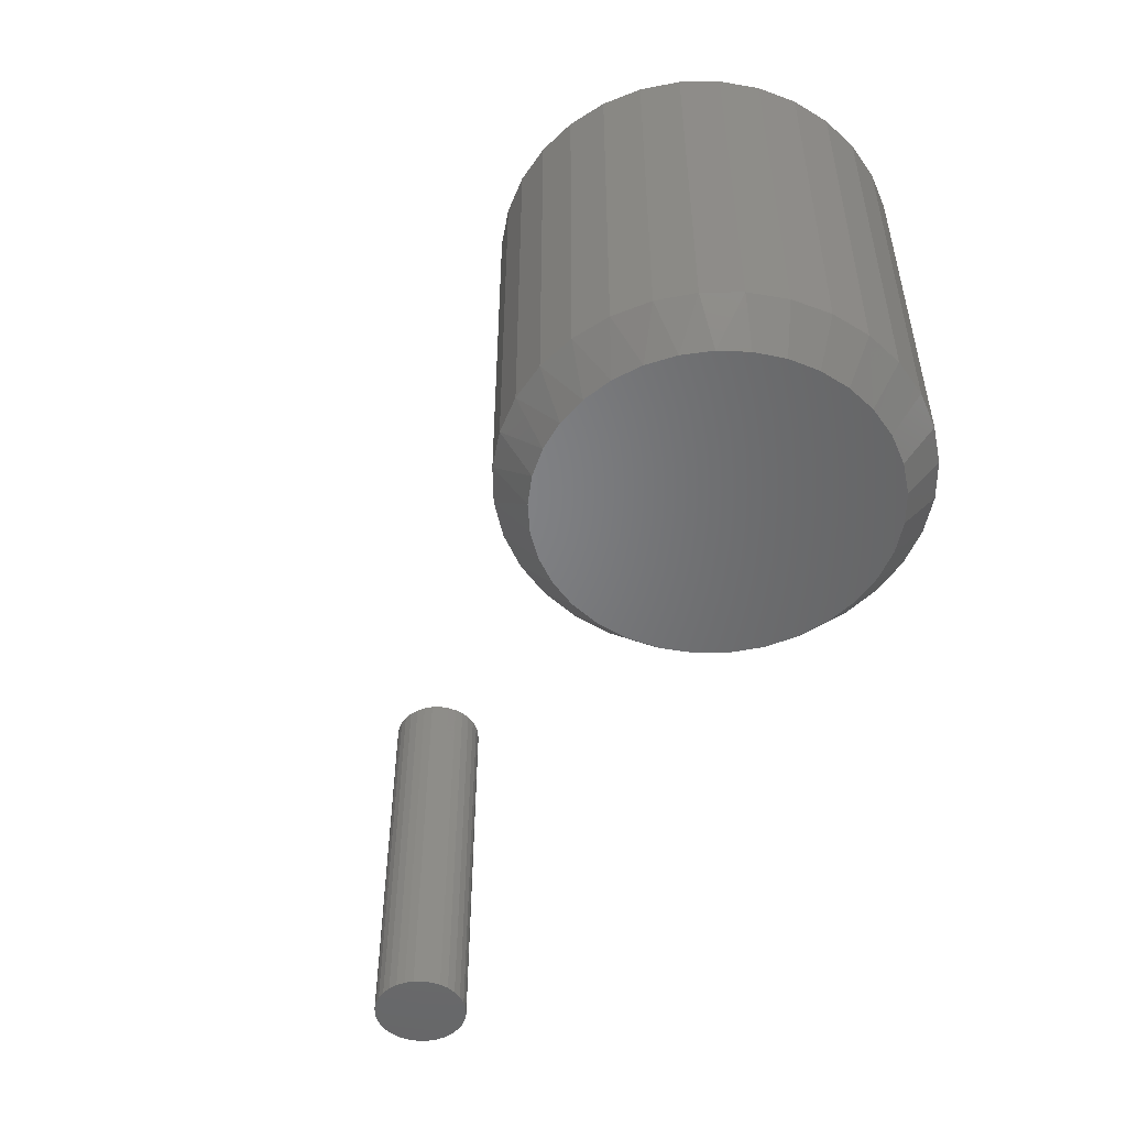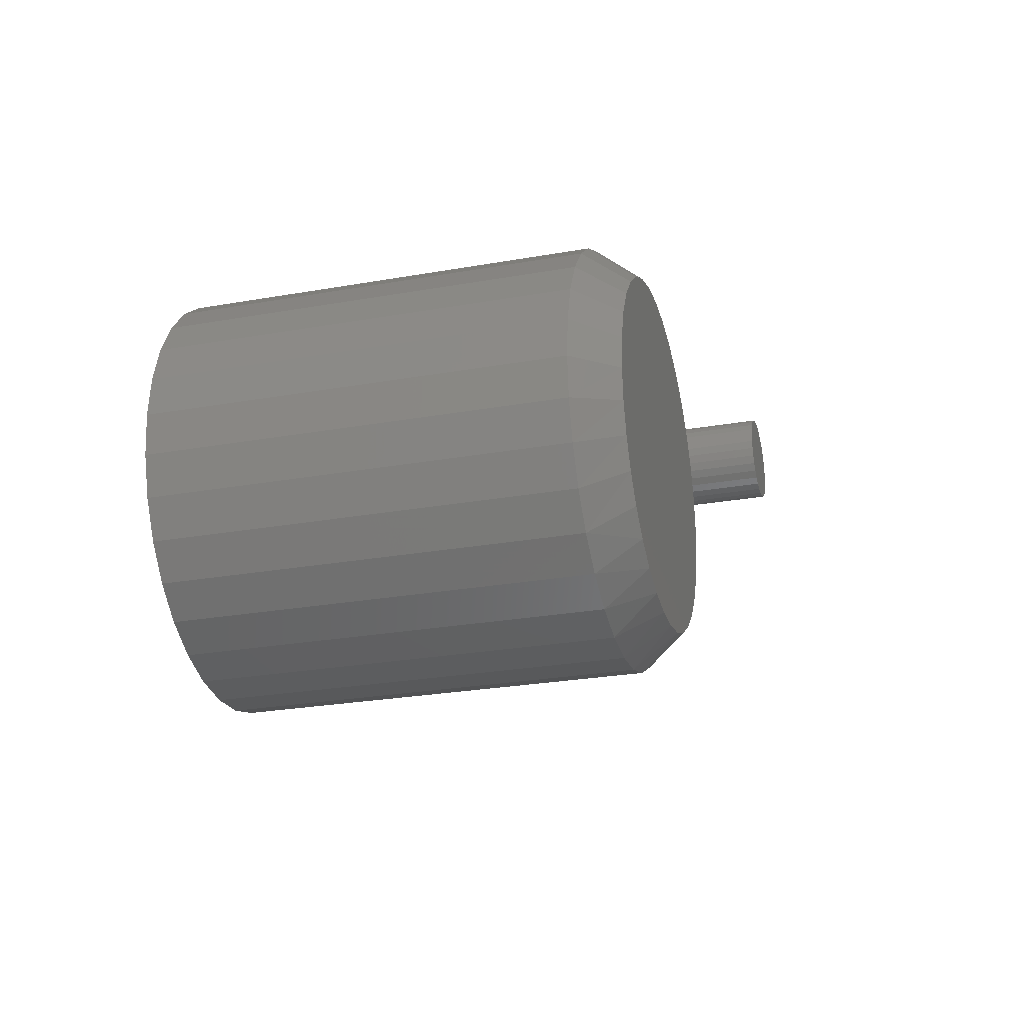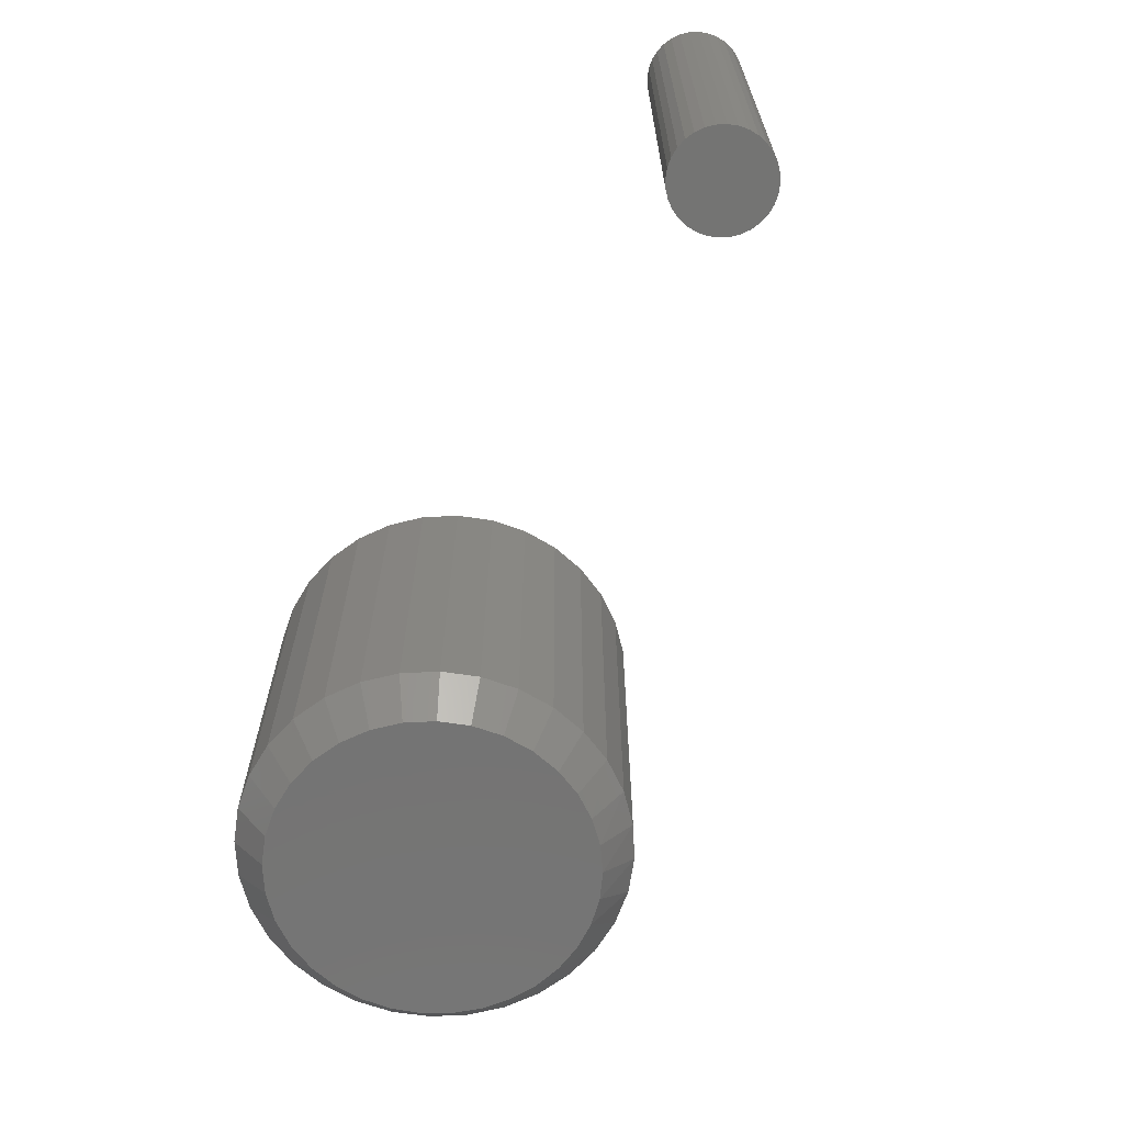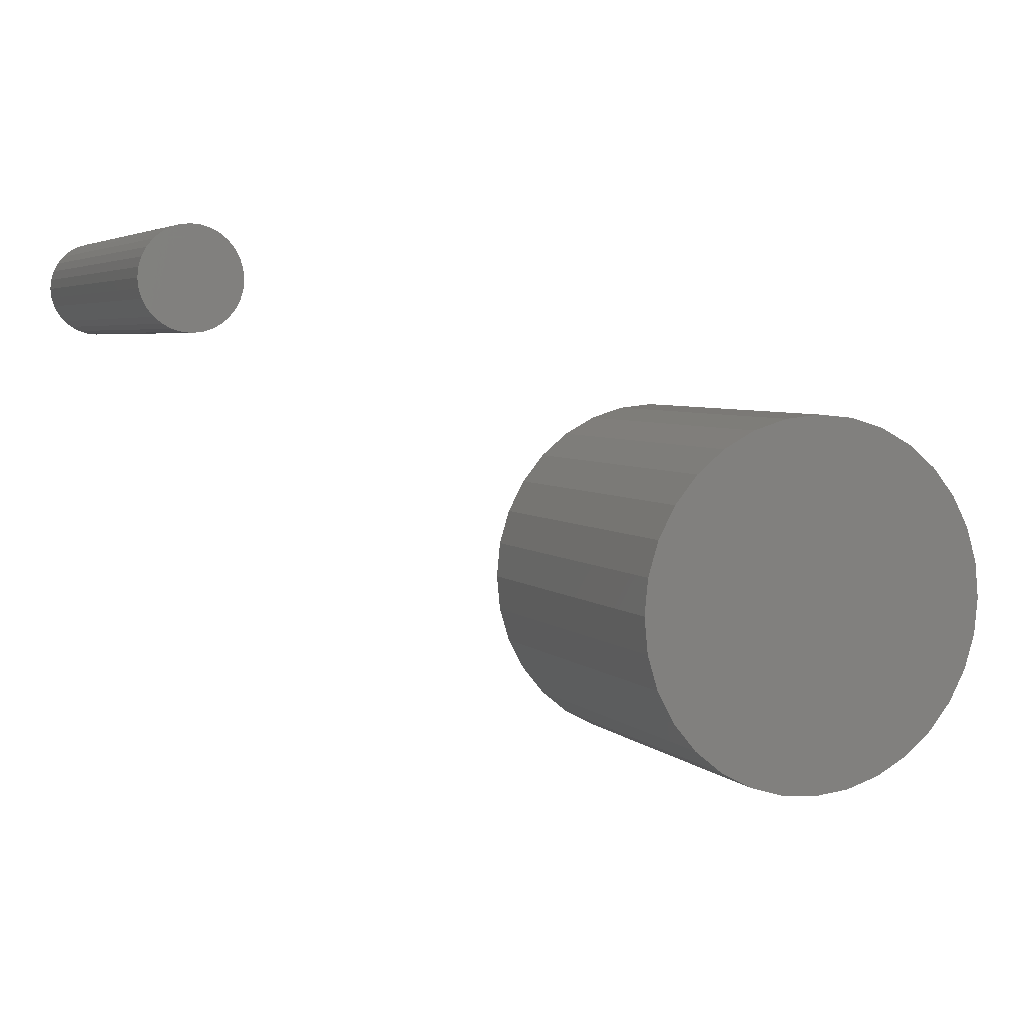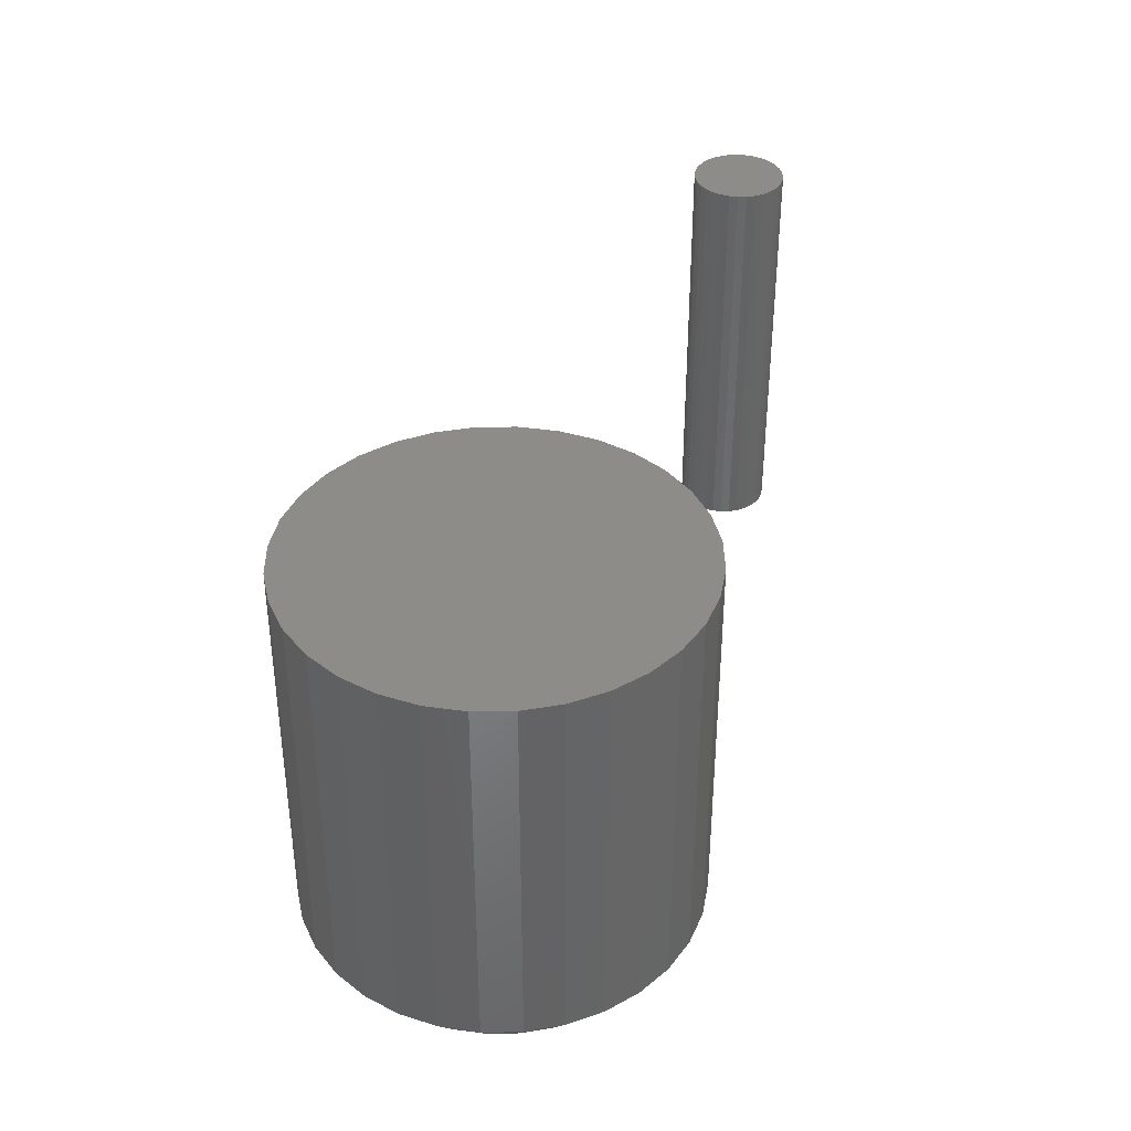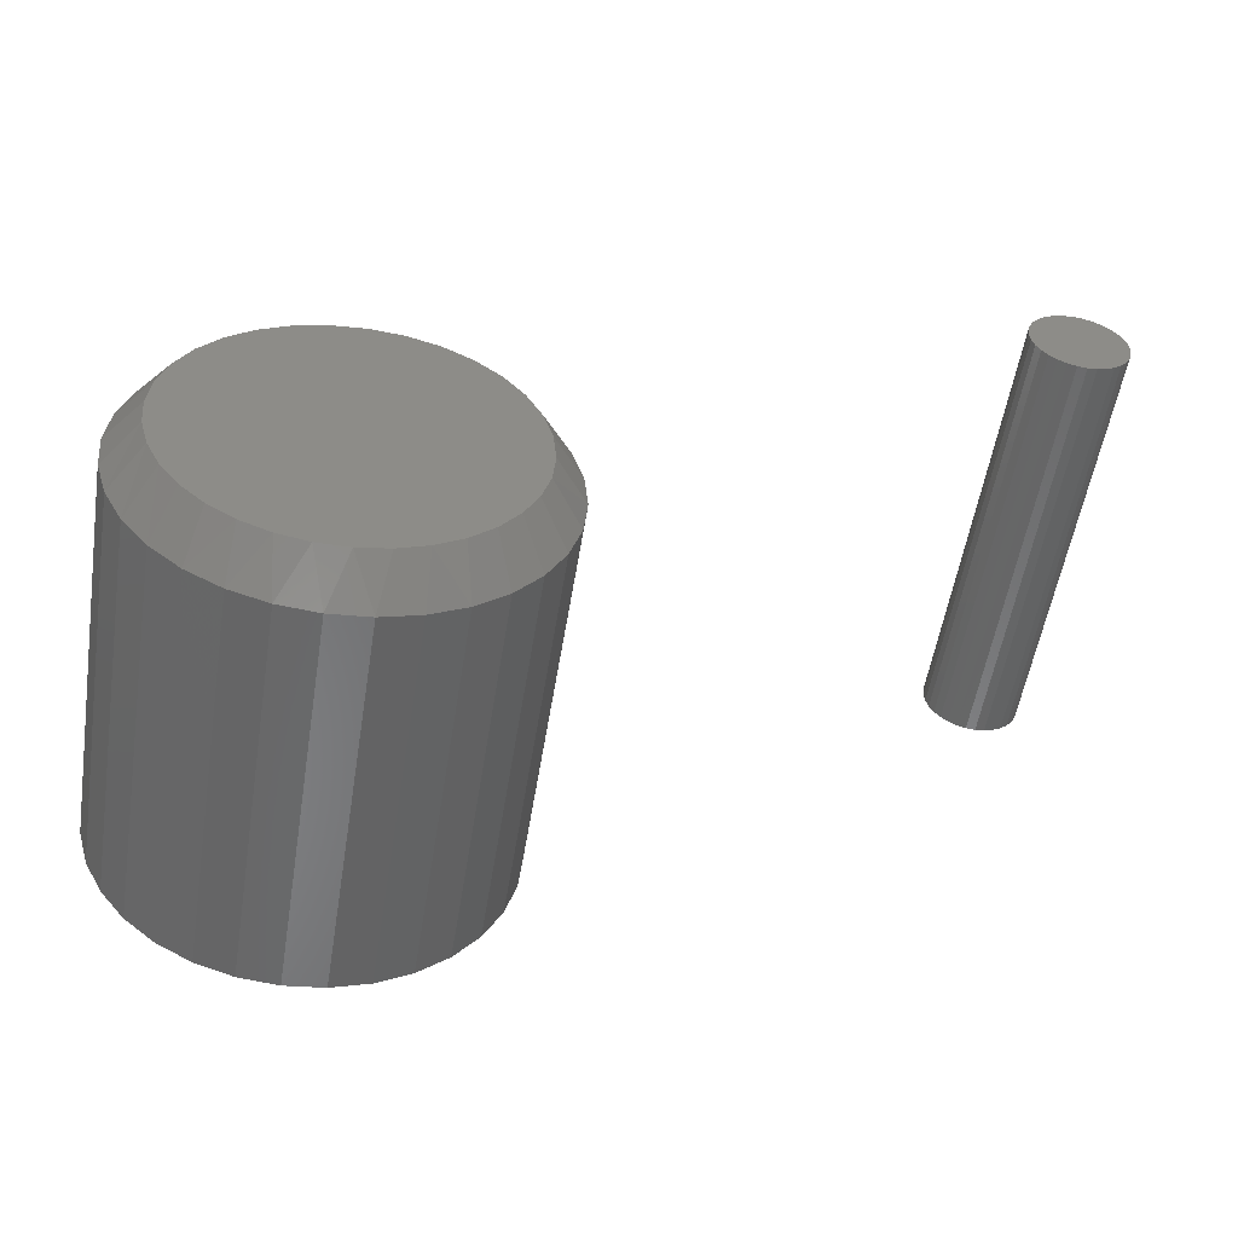
<metadata>
{"format":"stl","ext":"stl","renderer":"f3d","projection":"perspective","resolution":1024,"background":"white","views":[{"elev":-51.3,"azim":-139.9,"up":"+Y"},{"elev":-26.4,"azim":-74.5,"up":"+Z"},{"elev":-66.2,"azim":42.2,"up":"+Y"},{"elev":4.7,"azim":157.3,"up":"+Z"},{"elev":38.2,"azim":-96.6,"up":"+Y"},{"elev":-54.4,"azim":-9.2,"up":"+Z"}]}
</metadata>
<code>
# stl→obj: 161 verts, 314 faces
v 0.6395 -0.4141 0.3664
v 0.6302 -0.4141 0.3655
v 0.6213 -0.4141 0.3628
v 0.6487 -0.4141 0.3655
v 0.6576 -0.4141 0.3628
v 0.6132 -0.4141 0.3585
v 0.6658 -0.4141 0.3585
v 0.606 -0.4141 0.3526
v 0.673 -0.4141 0.3526
v 0.6001 -0.4141 0.3454
v 0.6789 -0.4141 0.3454
v 0.5957 -0.4141 0.3372
v 0.6832 -0.4141 0.3372
v 0.593 -0.4141 0.3283
v 0.6859 -0.4141 0.3283
v 0.6859 -0.4141 0.3098
v 0.5957 -0.4141 0.301
v 0.6832 -0.4141 0.301
v 0.6001 -0.4141 0.2928
v 0.6789 -0.4141 0.2928
v 0.606 -0.4141 0.2856
v 0.673 -0.4141 0.2856
v 0.6132 -0.4141 0.2797
v 0.6658 -0.4141 0.2797
v 0.6213 -0.4141 0.2753
v 0.6576 -0.4141 0.2753
v 0.6302 -0.4141 0.2726
v 0.6395 -0.4141 0.2717
v 0.6487 -0.4141 0.2726
v 0.6868 -0.4141 0.3191
v 0.5921 -0.4141 0.3191
v 0.593 -0.4141 0.3098
v 0.6213 1.947e-16 0.3628
v 0.6302 1.958e-16 0.3655
v 0.6395 1.969e-16 0.3664
v 0.6487 1.979e-16 0.3655
v 0.6576 1.987e-16 0.3628
v 0.6132 1.936e-16 0.3585
v 0.6658 1.994e-16 0.3585
v 0.606 1.924e-16 0.3526
v 0.673 1.999e-16 0.3526
v 0.6001 1.914e-16 0.3454
v 0.6789 2.001e-16 0.3454
v 0.5957 1.904e-16 0.3372
v 0.6832 2.002e-16 0.3372
v 0.593 1.896e-16 0.3283
v 0.6859 2e-16 0.3283
v 0.6832 1.981e-16 0.301
v 0.5957 1.884e-16 0.301
v 0.6859 1.989e-16 0.3098
v 0.6001 1.885e-16 0.2928
v 0.6789 1.972e-16 0.2928
v 0.606 1.887e-16 0.2856
v 0.673 1.961e-16 0.2856
v 0.6132 1.892e-16 0.2797
v 0.6658 1.95e-16 0.2797
v 0.6213 1.898e-16 0.2753
v 0.6576 1.939e-16 0.2753
v 0.6302 1.907e-16 0.2726
v 0.6395 1.917e-16 0.2717
v 0.6487 1.927e-16 0.2726
v 0.593 1.886e-16 0.3098
v 0.5921 1.89e-16 0.3191
v 0.6868 1.995e-16 0.3191
v 0.006908 2.776e-17 0.1921
v 0.04439 2.984e-17 0.1884
v -0.03057 2.568e-17 0.1884
v -0.06661 2.367e-17 0.1775
v 0.08042 3.184e-17 0.1775
v 0.04439 2.984e-17 -0.1884
v -0.03057 2.568e-17 -0.1884
v 0.08042 3.184e-17 -0.1775
v 0.006908 2.776e-17 -0.1921
v -0.06661 2.367e-17 -0.1775
v -0.09982 2.183e-17 -0.1597
v 0.1136 3.368e-17 -0.1597
v -0.1289 2.021e-17 -0.1358
v 0.1427 3.53e-17 -0.1358
v -0.1528 1.889e-17 -0.1067
v 0.1666 3.662e-17 -0.1067
v -0.1706 1.79e-17 -0.07352
v 0.1844 3.761e-17 -0.07352
v -0.1815 1.73e-17 -0.03748
v 0.1953 3.821e-17 -0.03748
v -0.1852 1.709e-17 1.764e-17
v 0.199 3.842e-17 -2.941e-17
v -0.1815 1.73e-17 0.03748
v 0.1953 3.821e-17 0.03748
v -0.1706 1.79e-17 0.07352
v 0.1844 3.761e-17 0.07352
v -0.1528 1.889e-17 0.1067
v 0.1666 3.662e-17 0.1067
v -0.1289 2.021e-17 0.1358
v 0.1427 3.53e-17 0.1358
v -0.09982 2.183e-17 0.1597
v 0.1136 3.368e-17 0.1597
v -0.02447 -0.4141 0.1578
v 0.03829 -0.4141 0.1578
v 0.006909 -0.4141 0.1609
v -0.05465 -0.4141 0.1486
v 0.06847 -0.4141 0.1486
v 0.07861 -0.4141 -0.144
v -0.03711 -0.4141 -0.1547
v 0.05093 -0.4141 -0.1547
v -0.007935 -0.4141 -0.1602
v 0.02175 -0.4141 -0.1602
v 0.09628 -0.4141 0.1337
v -0.08246 -0.4141 0.1337
v 0.1207 -0.4141 0.1137
v -0.1068 -0.4141 0.1137
v 0.1407 -0.4141 0.08937
v -0.1268 -0.4141 0.08937
v 0.1555 -0.4141 0.06156
v -0.1417 -0.4141 0.06156
v 0.1647 -0.4141 0.03138
v -0.1509 -0.4141 0.03138
v 0.1678 -0.4141 3.358e-17
v -0.1539 -0.4141 2.817e-06
v 0.165 -0.4141 -0.02956
v -0.1512 -0.4141 -0.02955
v 0.1569 -0.4141 -0.05811
v -0.1431 -0.4141 -0.05811
v 0.1437 -0.4141 -0.08468
v -0.1299 -0.4141 -0.08468
v 0.1258 -0.4141 -0.1084
v -0.112 -0.4141 -0.1084
v 0.1038 -0.4141 -0.1284
v -0.09003 -0.4141 -0.1284
v -0.06479 -0.4141 -0.144
v 0.199 -0.375 -7.646e-17
v 0.1953 -0.375 -0.03748
v 0.1844 -0.375 -0.07352
v 0.1666 -0.375 -0.1067
v 0.1427 -0.375 -0.1358
v 0.1136 -0.375 -0.1597
v 0.08042 -0.375 -0.1775
v 0.04439 -0.375 -0.1884
v 0.006908 -0.375 -0.1921
v -0.03057 -0.375 -0.1884
v -0.06661 -0.375 -0.1775
v -0.09982 -0.375 -0.1597
v -0.1289 -0.375 -0.1358
v -0.1528 -0.375 -0.1067
v -0.1706 -0.375 -0.07352
v -0.1815 -0.375 -0.03748
v -0.1852 -0.375 1.764e-17
v -0.1815 -0.375 0.03748
v -0.1706 -0.375 0.07352
v -0.1528 -0.375 0.1067
v -0.1289 -0.375 0.1358
v -0.09982 -0.375 0.1597
v -0.06661 -0.375 0.1775
v -0.03057 -0.375 0.1884
v 0.006908 -0.375 0.1921
v 0.04439 -0.375 0.1884
v 0.08042 -0.375 0.1775
v 0.1136 -0.375 0.1597
v 0.1427 -0.375 0.1358
v 0.1666 -0.375 0.1067
v 0.1844 -0.375 0.07352
v 0.1953 -0.375 0.03748
f 1 2 3
f 4 1 3
f 4 3 5
f 5 3 6
f 5 6 7
f 7 6 8
f 7 8 9
f 9 8 10
f 9 10 11
f 11 10 12
f 11 12 13
f 13 12 14
f 13 14 15
f 16 17 18
f 18 17 19
f 18 19 20
f 20 19 21
f 20 21 22
f 22 21 23
f 22 23 24
f 24 23 25
f 24 25 26
f 26 25 27
f 26 27 28
f 26 28 29
f 15 14 30
f 30 14 31
f 30 31 16
f 16 31 32
f 16 32 17
f 33 34 35
f 33 35 36
f 37 33 36
f 38 33 37
f 39 38 37
f 40 38 39
f 41 40 39
f 42 40 41
f 43 42 41
f 44 42 43
f 45 44 43
f 46 44 45
f 47 46 45
f 48 49 50
f 51 49 48
f 52 51 48
f 53 51 52
f 54 53 52
f 55 53 54
f 56 55 54
f 57 55 56
f 58 57 56
f 59 57 58
f 60 59 58
f 61 60 58
f 49 62 50
f 50 62 63
f 50 63 64
f 64 63 46
f 64 46 47
f 64 30 50
f 50 30 16
f 50 16 48
f 48 16 18
f 48 18 52
f 52 18 20
f 52 20 54
f 54 20 22
f 54 22 56
f 56 22 24
f 56 24 58
f 58 24 26
f 58 26 61
f 61 26 29
f 61 29 60
f 60 29 28
f 60 28 59
f 59 28 27
f 59 27 57
f 57 27 25
f 57 25 55
f 55 25 23
f 55 23 53
f 53 23 21
f 53 21 51
f 51 21 19
f 51 19 49
f 49 19 17
f 49 17 62
f 62 17 32
f 62 32 63
f 63 32 31
f 63 31 46
f 46 31 14
f 46 14 44
f 44 14 12
f 44 12 42
f 42 12 10
f 42 10 40
f 40 10 8
f 40 8 38
f 38 8 6
f 38 6 33
f 33 6 3
f 33 3 34
f 34 3 2
f 34 2 35
f 35 2 1
f 35 1 36
f 36 1 4
f 36 4 37
f 37 4 5
f 37 5 39
f 39 5 7
f 39 7 41
f 41 7 9
f 41 9 43
f 43 9 11
f 43 11 45
f 45 11 13
f 45 13 47
f 47 13 15
f 47 15 64
f 64 15 30
f 65 66 67
f 68 67 66
f 69 68 66
f 70 71 72
f 73 71 70
f 71 74 72
f 72 74 75
f 72 75 76
f 76 75 77
f 76 77 78
f 78 77 79
f 78 79 80
f 80 79 81
f 80 81 82
f 82 81 83
f 82 83 84
f 84 83 85
f 84 85 86
f 86 85 87
f 86 87 88
f 88 87 89
f 88 89 90
f 90 89 91
f 90 91 92
f 92 91 93
f 92 93 94
f 94 93 95
f 94 95 96
f 96 95 68
f 96 68 69
f 97 98 99
f 98 97 100
f 98 100 101
f 102 103 104
f 104 103 105
f 104 105 106
f 101 100 107
f 107 100 108
f 107 108 109
f 109 108 110
f 109 110 111
f 111 110 112
f 111 112 113
f 113 112 114
f 113 114 115
f 115 114 116
f 115 116 117
f 117 116 118
f 117 118 119
f 119 118 120
f 119 120 121
f 121 120 122
f 121 122 123
f 123 122 124
f 123 124 125
f 125 124 126
f 125 126 127
f 127 126 128
f 127 128 102
f 102 128 129
f 102 129 103
f 86 130 84
f 84 130 131
f 84 131 82
f 82 131 132
f 82 132 80
f 80 132 133
f 80 133 78
f 78 133 134
f 78 134 76
f 76 134 135
f 76 135 72
f 72 135 136
f 72 136 70
f 70 136 137
f 70 137 73
f 73 137 138
f 73 138 71
f 71 138 139
f 71 139 74
f 74 139 140
f 74 140 75
f 75 140 141
f 75 141 77
f 77 141 142
f 77 142 79
f 79 142 143
f 79 143 81
f 81 143 144
f 81 144 83
f 83 144 145
f 83 145 85
f 85 145 146
f 85 146 87
f 87 146 147
f 87 147 89
f 89 147 148
f 89 148 91
f 91 148 149
f 91 149 93
f 93 149 150
f 93 150 95
f 95 150 151
f 95 151 68
f 68 151 152
f 68 152 67
f 67 152 153
f 67 153 65
f 65 153 154
f 65 154 66
f 66 154 155
f 66 155 69
f 69 155 156
f 69 156 96
f 96 156 157
f 96 157 94
f 94 157 158
f 94 158 92
f 92 158 159
f 92 159 90
f 90 159 160
f 90 160 88
f 88 160 161
f 88 161 86
f 86 161 130
f 149 110 150
f 150 110 108
f 150 108 151
f 151 108 100
f 151 100 152
f 110 149 112
f 112 149 148
f 112 148 114
f 114 148 147
f 114 147 116
f 116 147 146
f 116 146 118
f 111 158 109
f 109 158 157
f 109 157 107
f 107 157 156
f 107 156 101
f 158 111 159
f 159 111 113
f 159 113 160
f 160 113 115
f 160 115 161
f 161 115 117
f 161 117 130
f 99 153 97
f 97 153 152
f 97 152 100
f 153 99 154
f 154 99 98
f 154 98 155
f 155 98 101
f 155 101 156
f 141 140 129
f 128 141 129
f 128 142 141
f 140 139 103
f 129 140 103
f 139 138 105
f 103 139 105
f 104 106 137
f 106 138 137
f 105 138 106
f 136 135 102
f 104 136 102
f 104 137 136
f 135 134 127
f 102 135 127
f 127 134 125
f 125 134 133
f 125 133 123
f 123 133 132
f 123 132 121
f 121 132 131
f 121 131 119
f 119 131 130
f 119 130 117
f 128 126 142
f 142 126 124
f 142 124 143
f 143 124 122
f 143 122 144
f 144 122 120
f 144 120 145
f 145 120 118
f 145 118 146

</code>
